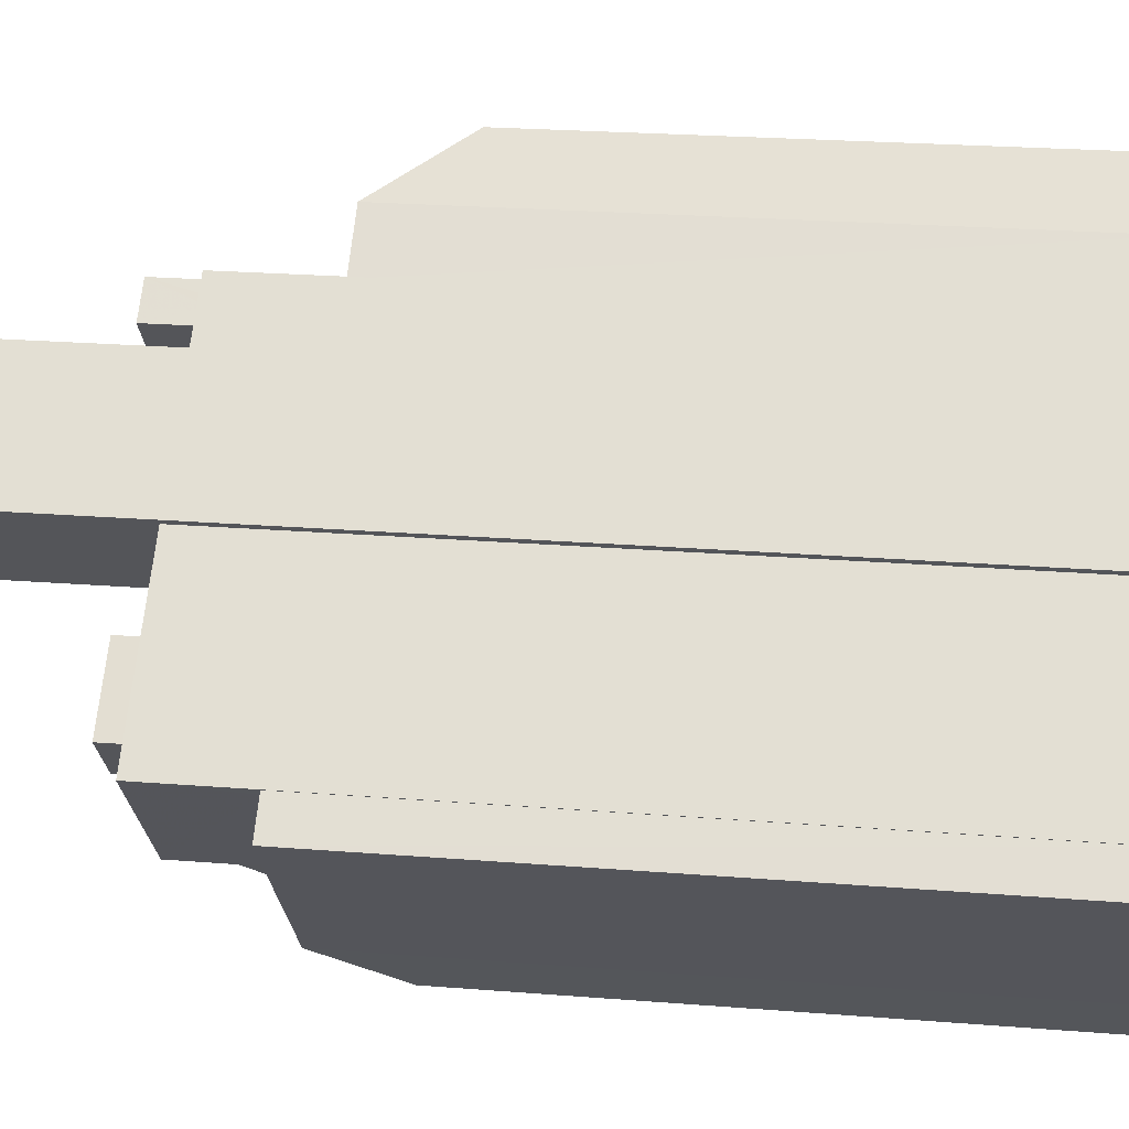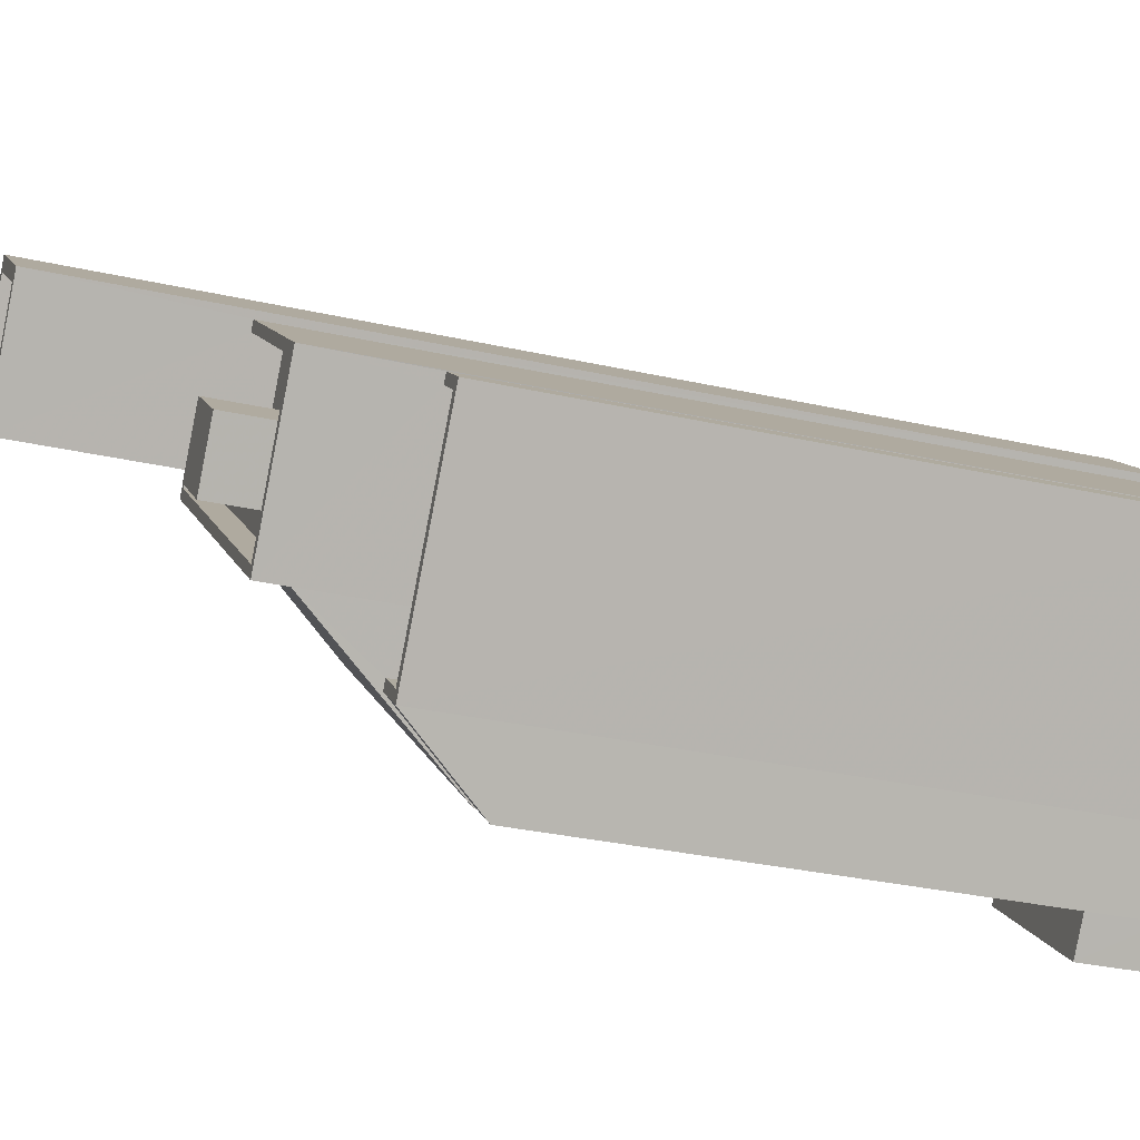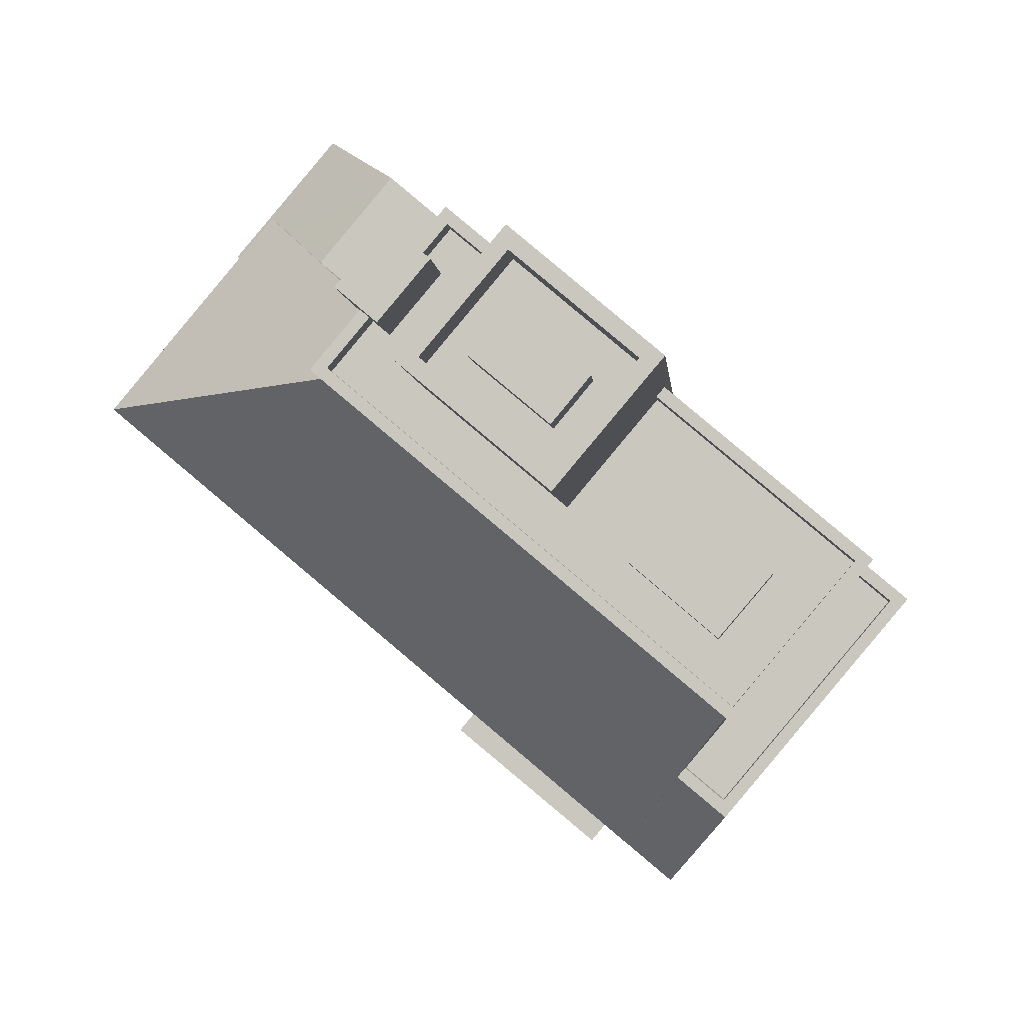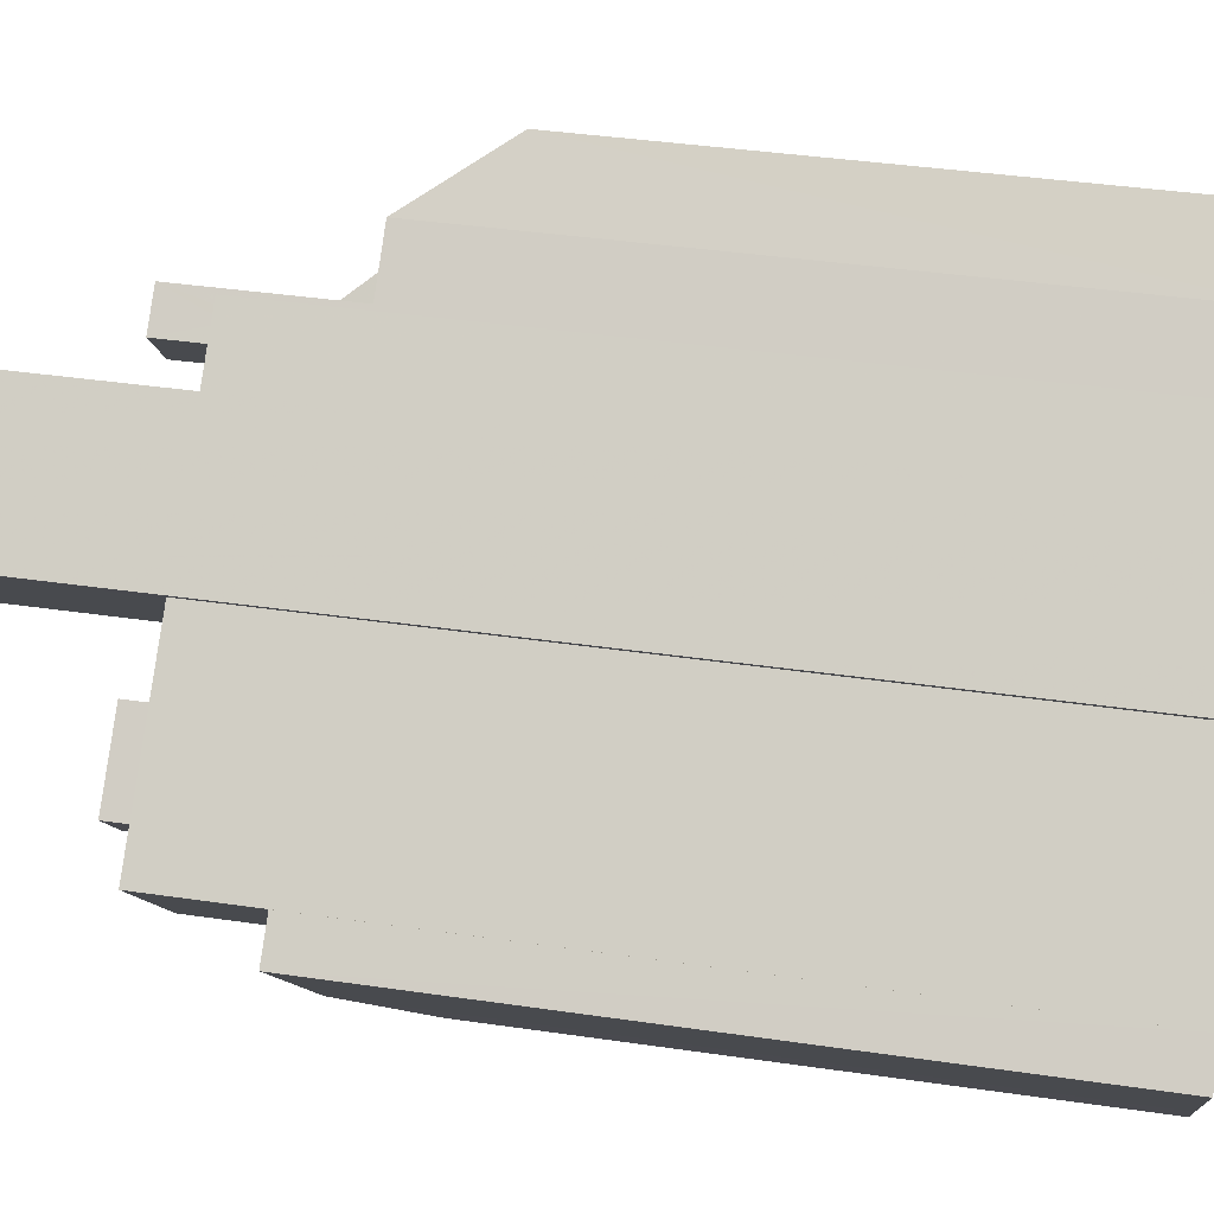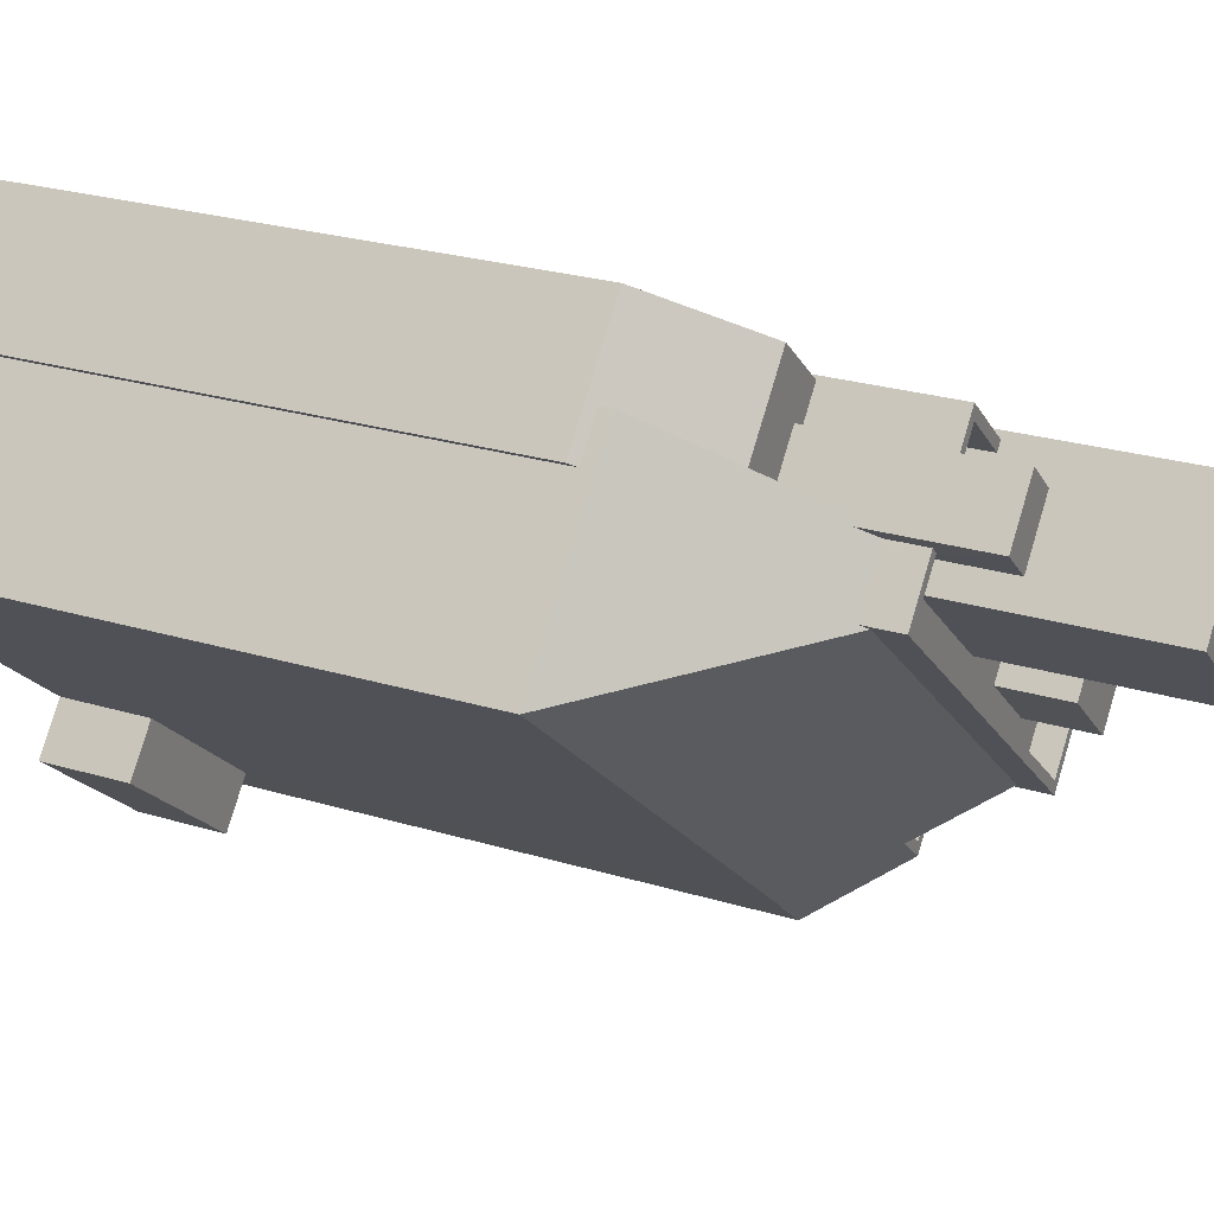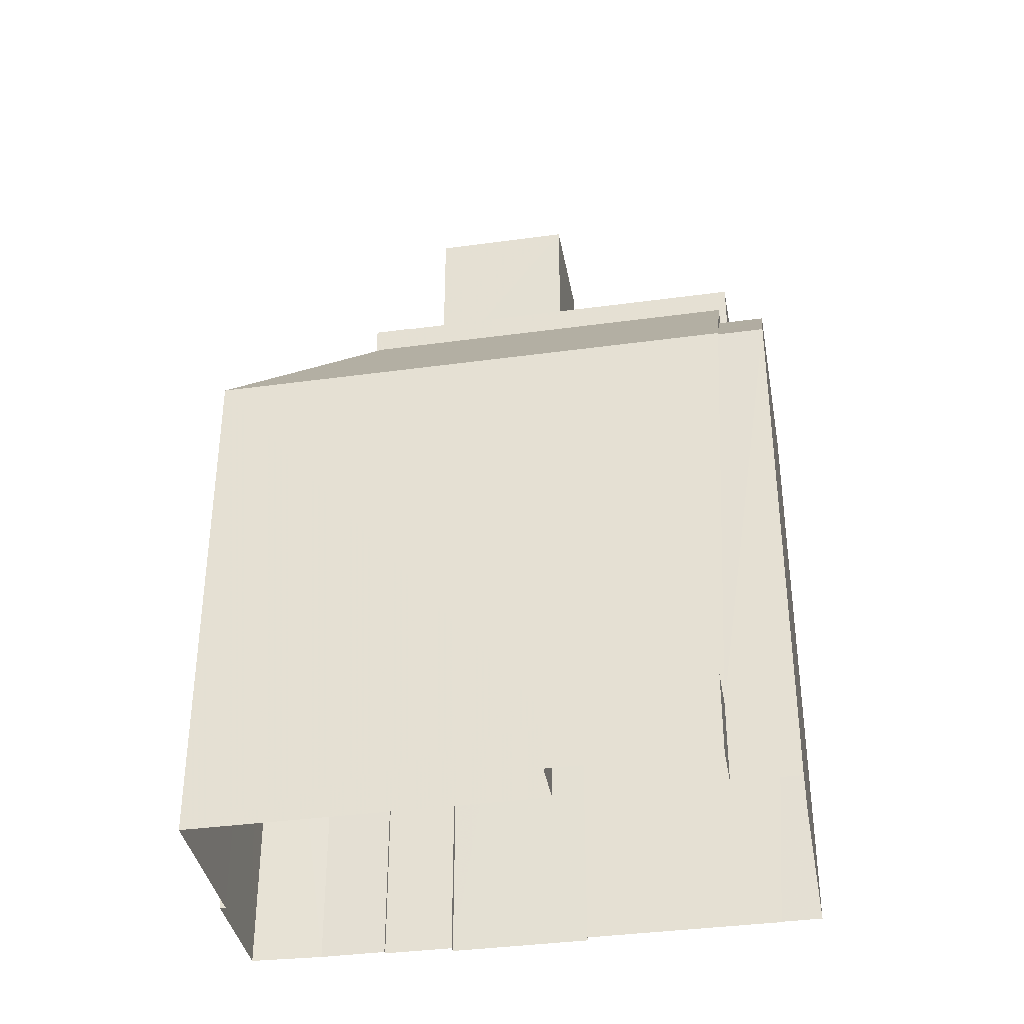
<metadata>
{"format":"obj","ext":"obj","renderer":"f3d","projection":"perspective","resolution":1024,"background":"white","views":[{"elev":24.7,"azim":97.4,"up":"+Y"},{"elev":-32.4,"azim":72.6,"up":"+Y"},{"elev":-3.1,"azim":4.3,"up":"+Y"},{"elev":39.7,"azim":100.3,"up":"+Y"},{"elev":24.8,"azim":-63.5,"up":"+Y"},{"elev":-37.4,"azim":-30.0,"up":"+Z"}]}
</metadata>
<code>
v -5715 -3.64e+04 2.365
v -5724 -3.639e+04 2.369
v -5721 -3.639e+04 2.37
v -5716 -3.64e+04 2.365
v -5711 -3.64e+04 2.364
v -5712 -3.641e+04 2.363
v -5721 -3.639e+04 2.37
v -5718 -3.639e+04 2.37
v -5708 -3.64e+04 2.363
v -5709 -3.641e+04 2.363
v -5709 -3.639e+04 2.367
v -5713 -3.639e+04 2.368
v -5709 -3.639e+04 2.367
v -5716 -3.639e+04 2.37
v -5705 -3.64e+04 2.365
v -5704 -3.64e+04 2.365
v -5713 -3.639e+04 2.368
v -5715 -3.639e+04 2.369
v -5715 -3.639e+04 2.369
v -5705 -3.64e+04 2.365
v -5711 -3.64e+04 5.048
v -5716 -3.64e+04 5.049
v -5712 -3.641e+04 5.048
v -5715 -3.64e+04 5.049
v -5718 -3.639e+04 24.81
v -5711 -3.64e+04 19.94
v -5708 -3.64e+04 24.81
v -5724 -3.639e+04 19.94
v -5718 -3.639e+04 24.81
v -5717 -3.639e+04 24.08
v -5720 -3.639e+04 19.94
v -5717 -3.639e+04 24.07
v -5717 -3.639e+04 24.6
v -5717 -3.639e+04 24.6
v -5718 -3.639e+04 24.59
v -5711 -3.64e+04 19.88
v -5709 -3.641e+04 19.88
v -5711 -3.64e+04 19.94
v -5708 -3.64e+04 22.39
v -5709 -3.64e+04 22.4
v -5709 -3.64e+04 22.39
v -5708 -3.64e+04 22.39
v -5709 -3.64e+04 22.39
v -5704 -3.64e+04 22.39
v -5705 -3.64e+04 22.39
v -5705 -3.64e+04 22.39
v -5704 -3.64e+04 22.39
v -5708 -3.64e+04 22.39
v -5708 -3.64e+04 21.59
v -5709 -3.64e+04 21.59
v -5708 -3.64e+04 21.59
v -5708 -3.64e+04 21.59
v -5704 -3.64e+04 21.59
v -5705 -3.64e+04 21.59
v -5717 -3.639e+04 22.18
v -5718 -3.639e+04 22.18
v -5716 -3.639e+04 22.18
v -5716 -3.639e+04 22.18
v -5717 -3.639e+04 22.18
v -5715 -3.639e+04 22.18
v -5715 -3.639e+04 22.18
v -5718 -3.639e+04 22.18
v -5719 -3.639e+04 20.06
v -5718 -3.639e+04 19.36
v -5721 -3.639e+04 19.59
v -5720 -3.639e+04 19.59
v -5721 -3.639e+04 19.36
v -5720 -3.639e+04 19.94
v -5715 -3.639e+04 27.47
v -5716 -3.639e+04 27.47
v -5717 -3.639e+04 27.47
v -5716 -3.639e+04 27.47
v -5716 -3.639e+04 24.89
v -5716 -3.639e+04 24.89
v -5718 -3.639e+04 24.89
v -5709 -3.64e+04 24.89
v -5712 -3.64e+04 24.89
v -5715 -3.639e+04 24.89
v -5715 -3.639e+04 24.89
v -5715 -3.639e+04 24.89
v -5706 -3.64e+04 24.89
v -5710 -3.639e+04 24.89
v -5709 -3.64e+04 24.89
v -5707 -3.64e+04 24.89
v -5715 -3.639e+04 24.89
v -5713 -3.639e+04 24.89
v -5710 -3.64e+04 24.89
v -5708 -3.64e+04 24.89
v -5705 -3.64e+04 24.89
v -5708 -3.64e+04 24.89
v -5713 -3.639e+04 25.69
v -5713 -3.639e+04 25.69
v -5715 -3.639e+04 25.69
v -5715 -3.639e+04 25.69
v -5715 -3.639e+04 25.69
v -5715 -3.639e+04 25.69
v -5718 -3.639e+04 25.69
v -5718 -3.639e+04 25.69
v -5717 -3.639e+04 25.69
v -5708 -3.64e+04 25.69
v -5716 -3.639e+04 25.69
v -5709 -3.639e+04 25.69
v -5705 -3.64e+04 25.69
v -5705 -3.64e+04 25.69
v -5710 -3.639e+04 25.69
v -5708 -3.64e+04 25.69
v -5707 -3.64e+04 26.89
v -5710 -3.64e+04 26.89
v -5708 -3.64e+04 26.89
v -5709 -3.64e+04 26.9
v -5711 -3.639e+04 30.81
v -5714 -3.639e+04 30.81
v -5712 -3.639e+04 30.81
v -5713 -3.639e+04 30.81
v -5710 -3.639e+04 29.66
v -5711 -3.639e+04 29.66
v -5712 -3.64e+04 29.66
v -5712 -3.64e+04 29.66
v -5712 -3.639e+04 29.66
v -5710 -3.639e+04 29.66
v -5714 -3.639e+04 29.66
v -5715 -3.639e+04 29.66
v -5713 -3.639e+04 29.66
v -5713 -3.639e+04 29.66
v -5715 -3.639e+04 31.16
v -5713 -3.639e+04 31.16
v -5715 -3.639e+04 31.16
v -5712 -3.64e+04 31.16
v -5709 -3.639e+04 31.16
v -5710 -3.639e+04 31.16
v -5712 -3.64e+04 31.16
v -5713 -3.639e+04 31.16
f 1 2 3
f 4 1 5
f 5 6 4
f 7 8 3
f 9 10 5
f 11 12 13
f 8 14 3
f 15 16 9
f 17 12 11
f 18 19 17
f 3 14 18
f 11 20 15
f 3 17 1
f 9 5 1
f 11 15 9
f 17 11 1
f 3 18 17
f 11 9 1
f 21 22 23
f 21 24 22
f 25 26 27
f 28 25 29
f 28 26 25
f 30 31 32
f 33 32 34
f 32 28 34
f 32 31 28
f 28 29 35
f 34 28 35
f 36 37 38
f 38 39 40
f 38 37 39
f 41 42 43
f 44 45 46
f 44 47 45
f 48 42 41
f 47 42 48
f 47 44 42
f 49 50 51
f 50 52 51
f 51 53 54
f 51 52 53
f 55 56 57
f 55 57 58
f 56 59 57
f 58 57 60
f 60 57 61
f 62 55 63
f 55 58 64
f 65 66 67
f 68 63 64
f 67 66 64
f 66 68 64
f 63 55 64
f 69 70 71
f 72 69 71
f 73 74 75
f 76 77 75
f 78 79 80
f 81 82 83
f 81 83 84
f 85 79 73
f 79 86 80
f 87 76 88
f 83 82 77
f 85 86 79
f 77 85 75
f 87 83 77
f 85 73 75
f 87 77 76
f 89 84 90
f 76 90 88
f 81 84 89
f 90 84 88
f 91 92 93
f 94 93 95
f 95 93 96
f 93 92 96
f 97 98 99
f 97 100 98
f 99 98 101
f 102 103 104
f 103 100 104
f 105 103 102
f 98 100 106
f 106 100 103
f 107 108 109
f 107 110 108
f 111 112 113
f 111 114 112
f 115 116 117
f 118 117 119
f 115 120 116
f 117 116 119
f 121 122 118
f 122 123 124
f 124 123 120
f 118 119 121
f 120 123 116
f 122 121 123
f 125 126 127
f 128 129 130
f 131 128 130
f 130 129 126
f 132 126 125
f 130 126 132
f 125 127 128
f 131 125 128
f 23 4 6
f 23 22 4
f 1 4 22
f 24 1 22
f 5 23 6
f 5 21 23
f 10 37 21
f 5 10 21
f 36 26 28
f 37 36 21
f 2 1 24
f 2 24 28
f 21 36 24
f 24 36 28
f 31 65 28
f 28 65 2
f 31 66 65
f 2 65 3
f 68 66 31
f 36 38 26
f 50 49 43
f 40 26 38
f 49 27 43
f 40 27 26
f 41 43 40
f 43 27 40
f 63 56 62
f 56 30 59
f 63 31 56
f 31 30 56
f 68 31 63
f 9 48 37
f 9 37 10
f 48 39 37
f 41 40 39
f 48 41 39
f 16 48 9
f 16 47 48
f 15 47 16
f 15 45 47
f 42 52 50
f 43 42 50
f 54 53 44
f 46 54 44
f 42 44 53
f 52 42 53
f 60 14 58
f 60 18 14
f 55 62 56
f 67 8 7
f 67 64 8
f 64 58 14
f 8 64 14
f 3 67 7
f 3 65 67
f 32 99 71
f 71 101 72
f 101 73 72
f 32 33 99
f 74 73 101
f 99 101 71
f 32 71 30
f 59 30 57
f 57 30 70
f 30 71 70
f 94 69 79
f 69 94 70
f 70 95 57
f 78 94 79
f 57 95 61
f 94 95 70
f 79 72 73
f 79 69 72
f 46 100 51
f 100 46 104
f 104 45 20
f 51 54 46
f 20 45 15
f 46 45 104
f 19 18 60
f 19 60 96
f 60 95 96
f 60 61 95
f 11 104 20
f 11 102 104
f 92 17 19
f 96 92 19
f 49 51 27
f 51 100 27
f 29 97 35
f 100 97 25
f 25 97 29
f 27 100 25
f 33 34 99
f 99 34 97
f 34 35 97
f 89 103 81
f 103 105 81
f 105 82 81
f 80 91 93
f 80 86 91
f 106 89 90
f 106 103 89
f 98 106 76
f 98 76 75
f 106 90 76
f 94 80 93
f 94 78 80
f 74 98 75
f 74 101 98
f 87 109 108
f 87 88 109
f 83 87 108
f 110 83 108
f 107 83 110
f 107 84 83
f 109 84 107
f 109 88 84
f 121 113 112
f 121 119 113
f 123 112 114
f 123 121 112
f 123 114 111
f 116 123 111
f 116 111 113
f 119 116 113
f 124 120 132
f 120 115 130
f 132 120 130
f 131 115 117
f 131 130 115
f 117 118 131
f 118 122 125
f 118 125 131
f 125 122 124
f 132 125 124
f 77 82 105
f 128 77 105
f 102 11 13
f 128 105 129
f 102 13 129
f 105 102 129
f 129 13 12
f 126 129 12
f 92 12 17
f 12 92 126
f 85 127 91
f 86 85 91
f 127 126 91
f 91 126 92
f 128 127 85
f 77 128 85

</code>
